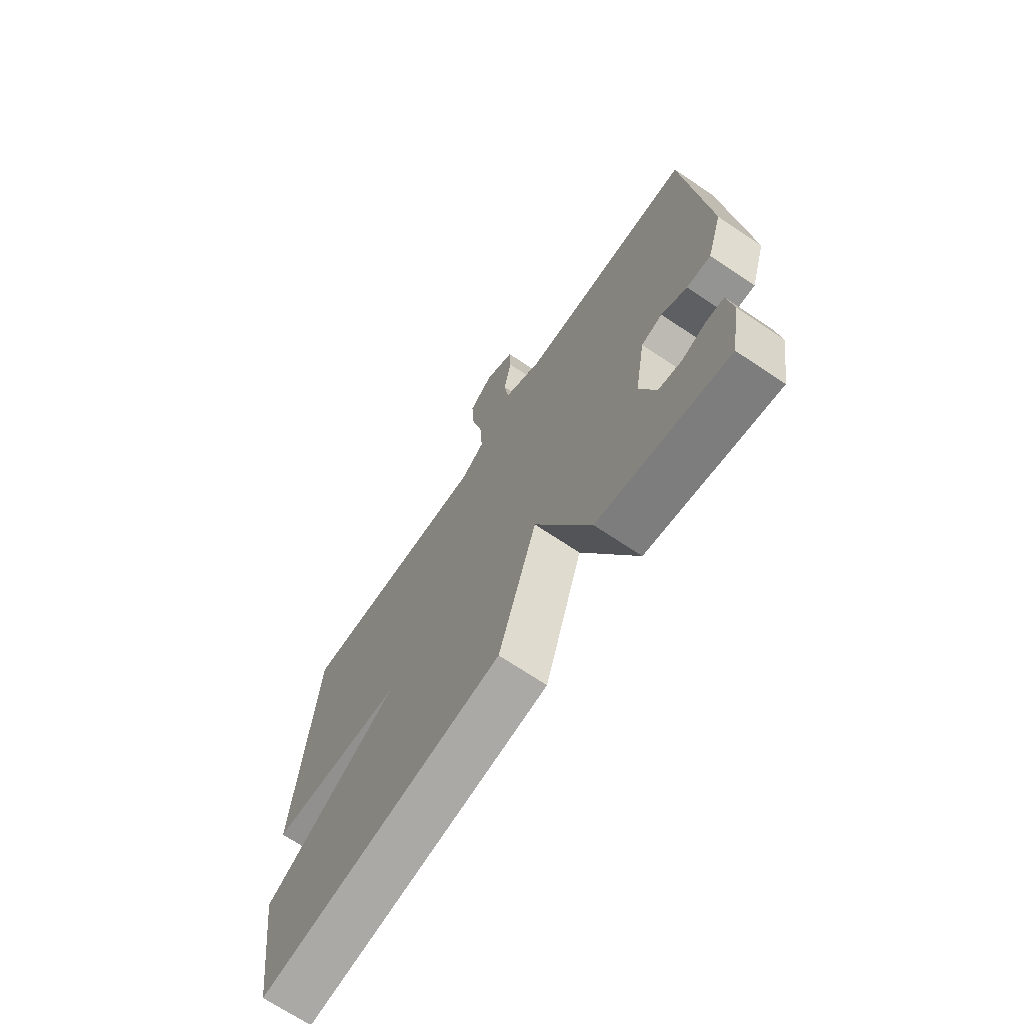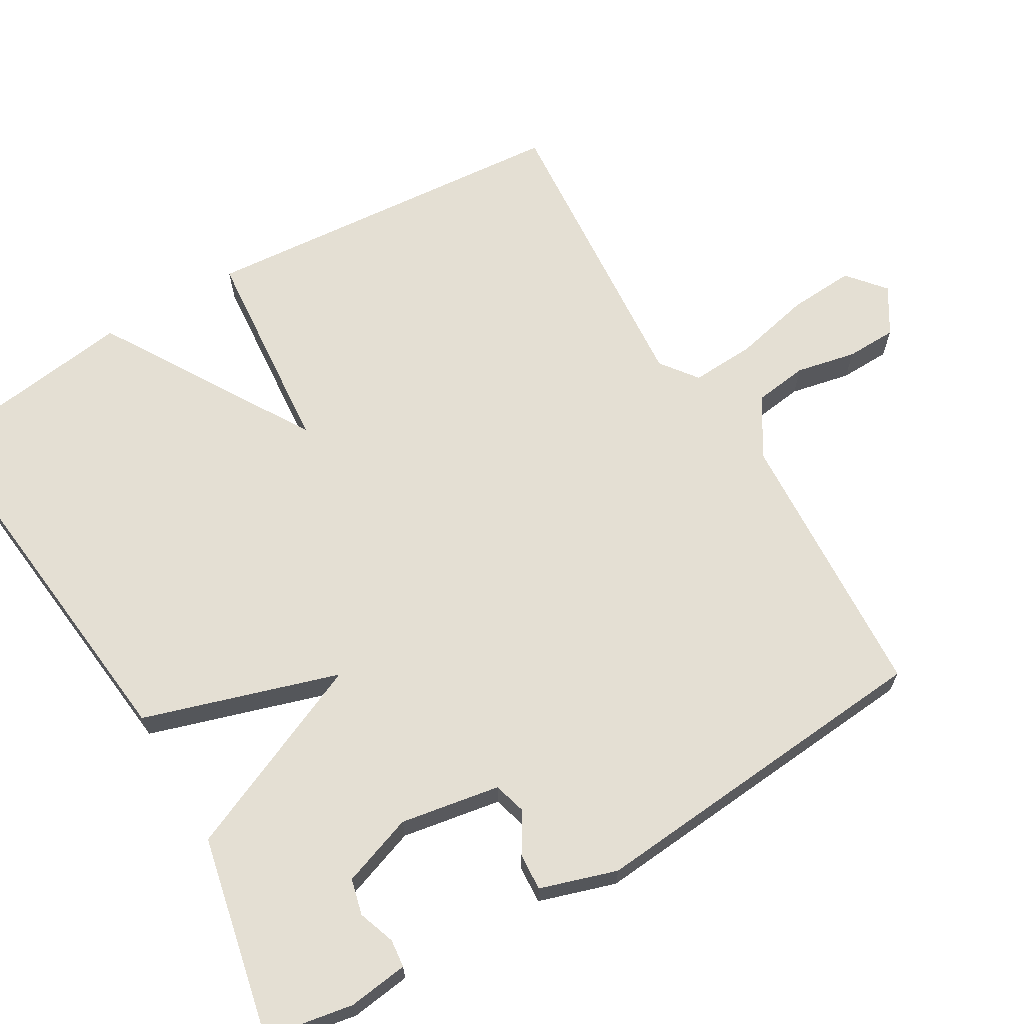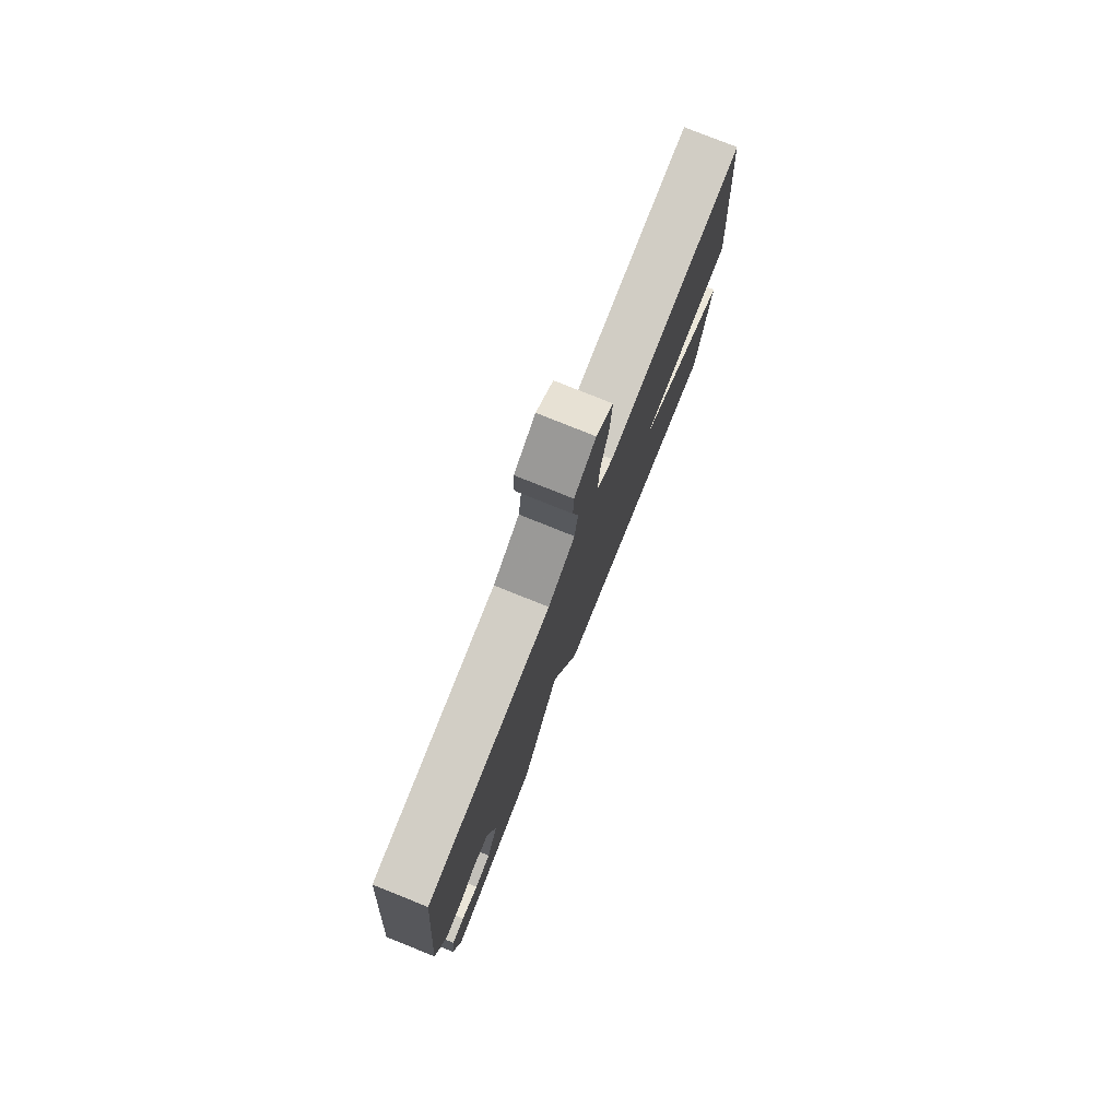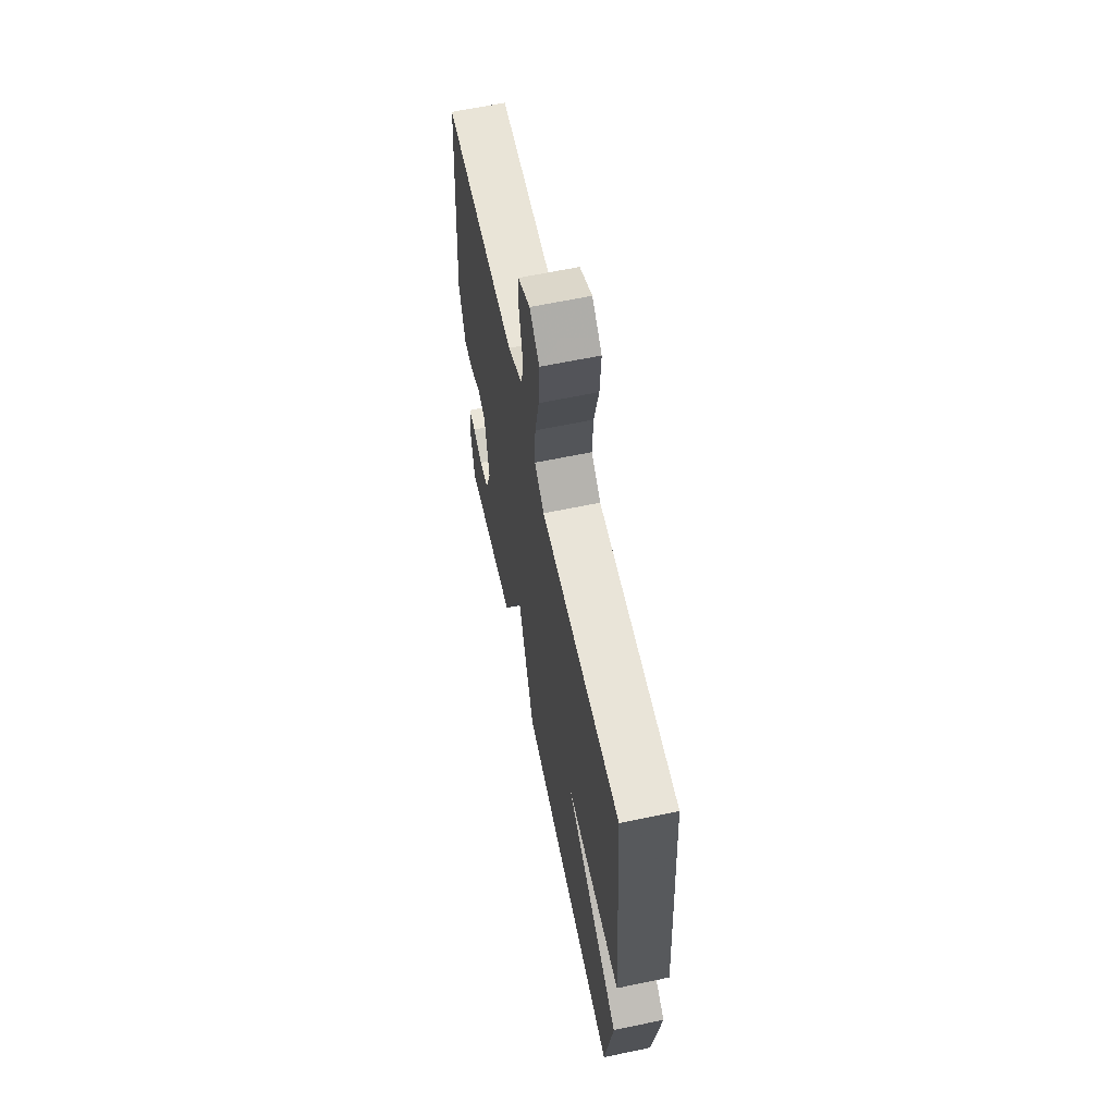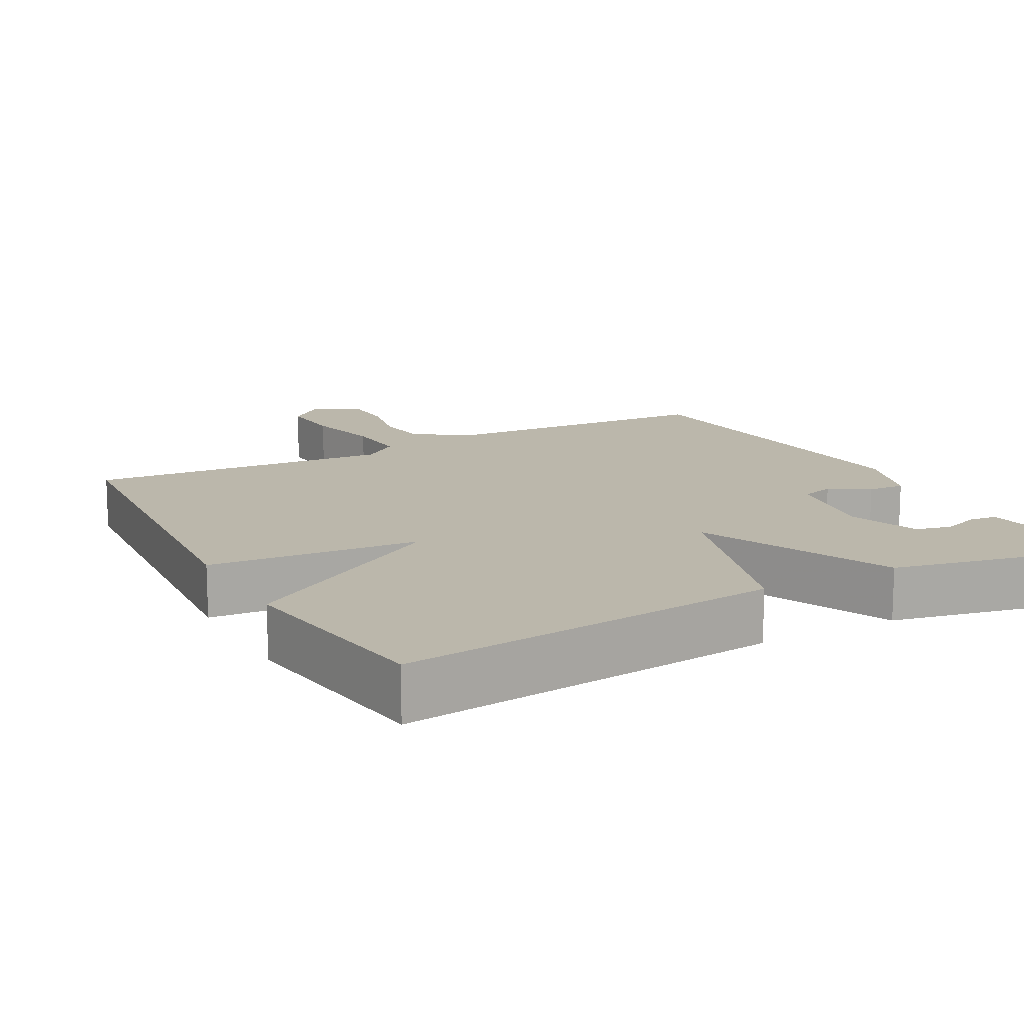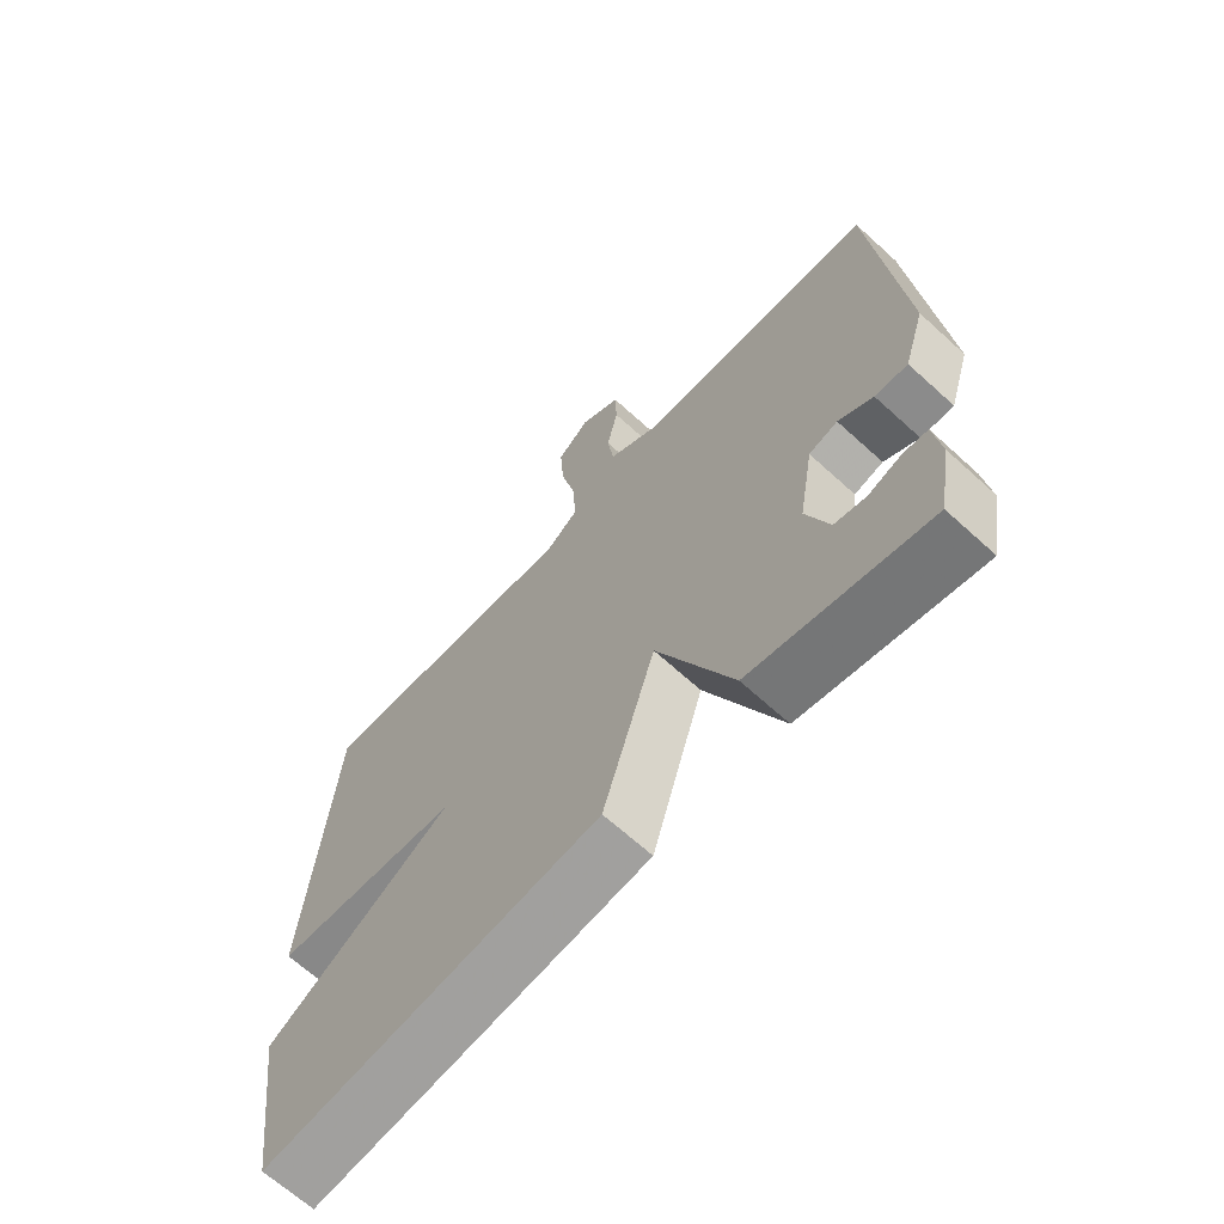
<metadata>
{"format":"obj","ext":"obj","renderer":"f3d","projection":"perspective","resolution":1024,"background":"white","views":[{"elev":-70.0,"azim":-123.8,"up":"+Z"},{"elev":66.4,"azim":-120.3,"up":"+Y"},{"elev":79.0,"azim":-68.2,"up":"+Z"},{"elev":63.7,"azim":78.1,"up":"+Z"},{"elev":14.2,"azim":151.5,"up":"+Y"},{"elev":-66.7,"azim":-132.4,"up":"+Z"}]}
</metadata>
<code>
v -0.5 0.07 0.5
v -0.123 0.07 0.52
v -0.042 0.07 0.569
v -0.032 0.07 0.643
v -0.049 0.07 0.725
v -0.047 0.07 0.794
v 0.017 0.07 0.833
v 0.068 0.07 0.79
v 0.062 0.07 0.7
v 0.038 0.07 0.595
v 0.033 0.07 0.507
v 0.083 0.07 0.469
v 0.5 0.07 0.5
v 0.54 0.07 -0.012
v 0.251 0.07 -0.036
v 0.54 0.07 -0.212
v 0.5 0.07 -0.5
v -0.025 0.07 -0.442
v -0.107 0.07 -0.175
v -0.225 0.07 -0.442
v -0.5 0.07 -0.5
v -0.521 0.07 -0.38
v -0.51 0.07 -0.298
v -0.472 0.07 -0.294
v -0.421 0.07 -0.312
v -0.372 0.07 -0.3
v -0.337 0.07 -0.202
v -0.36 0.07 -0.066
v -0.405 0.07 -0.053
v -0.459 0.07 -0.086
v -0.51 0.07 -0.089
v -0.543 0.07 0.016
v -0.5 0 0.5
v -0.123 0 0.52
v -0.042 0 0.569
v -0.032 0 0.643
v -0.049 0 0.725
v -0.047 0 0.794
v 0.017 0 0.833
v 0.068 0 0.79
v 0.062 0 0.7
v 0.038 0 0.595
v 0.033 0 0.507
v 0.083 0 0.469
v 0.5 0 0.5
v 0.54 0 -0.012
v 0.251 0 -0.036
v 0.54 0 -0.212
v 0.5 0 -0.5
v -0.025 0 -0.442
v -0.107 0 -0.175
v -0.225 0 -0.442
v -0.5 0 -0.5
v -0.521 0 -0.38
v -0.51 0 -0.298
v -0.472 0 -0.294
v -0.421 0 -0.312
v -0.372 0 -0.3
v -0.337 0 -0.202
v -0.36 0 -0.066
v -0.405 0 -0.053
v -0.459 0 -0.086
v -0.51 0 -0.089
v -0.543 0 0.016
f 32 1 2
f 31 32 2
f 30 31 2
f 29 30 2
f 28 29 2 3
f 27 28 3
f 26 27 3
f 23 24 25
f 22 23 25
f 21 22 25
f 20 21 25
f 20 25 26
f 19 20 26 3
f 17 18 19
f 16 17 19
f 15 16 19
f 12 13 14 15
f 11 12 15 19
f 19 3 4
f 11 19 4
f 10 11 4
f 8 9 10
f 7 8 10
f 6 7 10
f 5 6 10
f 4 5 10
f 34 33 64
f 34 64 63
f 34 63 62
f 34 62 61
f 35 34 61 60
f 35 60 59
f 35 59 58
f 57 56 55
f 57 55 54
f 57 54 53
f 57 53 52
f 58 57 52
f 35 58 52 51
f 51 50 49
f 51 49 48
f 51 48 47
f 47 46 45 44
f 51 47 44 43
f 36 35 51
f 36 51 43
f 36 43 42
f 42 41 40
f 42 40 39
f 42 39 38
f 42 38 37
f 42 37 36
f 1 33 34 2
f 2 34 35 3
f 3 35 36 4
f 4 36 37 5
f 5 37 38 6
f 6 38 39 7
f 7 39 40 8
f 8 40 41 9
f 9 41 42 10
f 10 42 43 11
f 11 43 44 12
f 12 44 45 13
f 13 45 46 14
f 14 46 47 15
f 15 47 48 16
f 16 48 49 17
f 17 49 50 18
f 18 50 51 19
f 19 51 52 20
f 20 52 53 21
f 21 53 54 22
f 22 54 55 23
f 23 55 56 24
f 24 56 57 25
f 25 57 58 26
f 26 58 59 27
f 27 59 60 28
f 28 60 61 29
f 29 61 62 30
f 30 62 63 31
f 31 63 64 32
f 32 64 33 1

</code>
